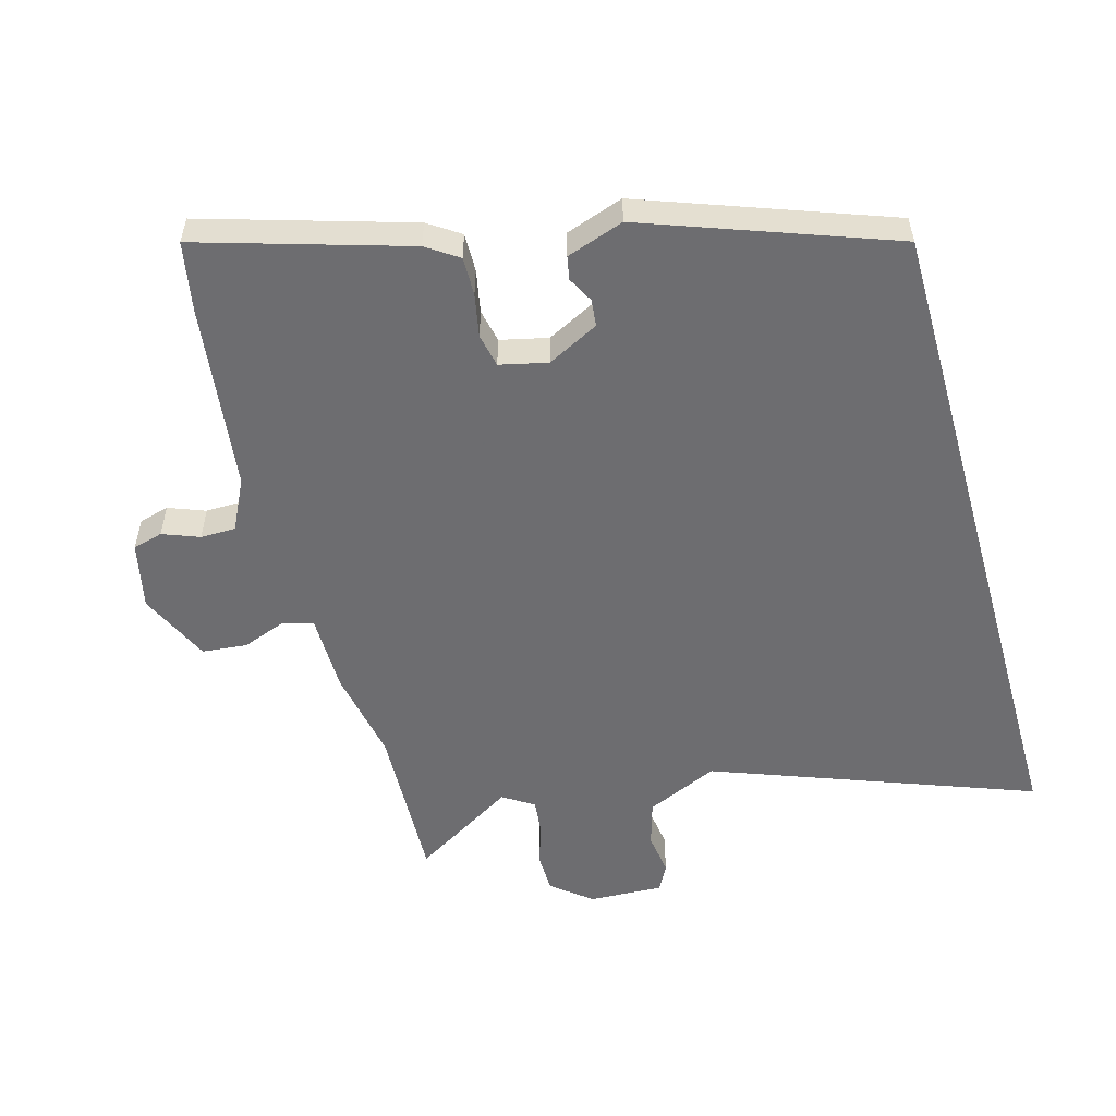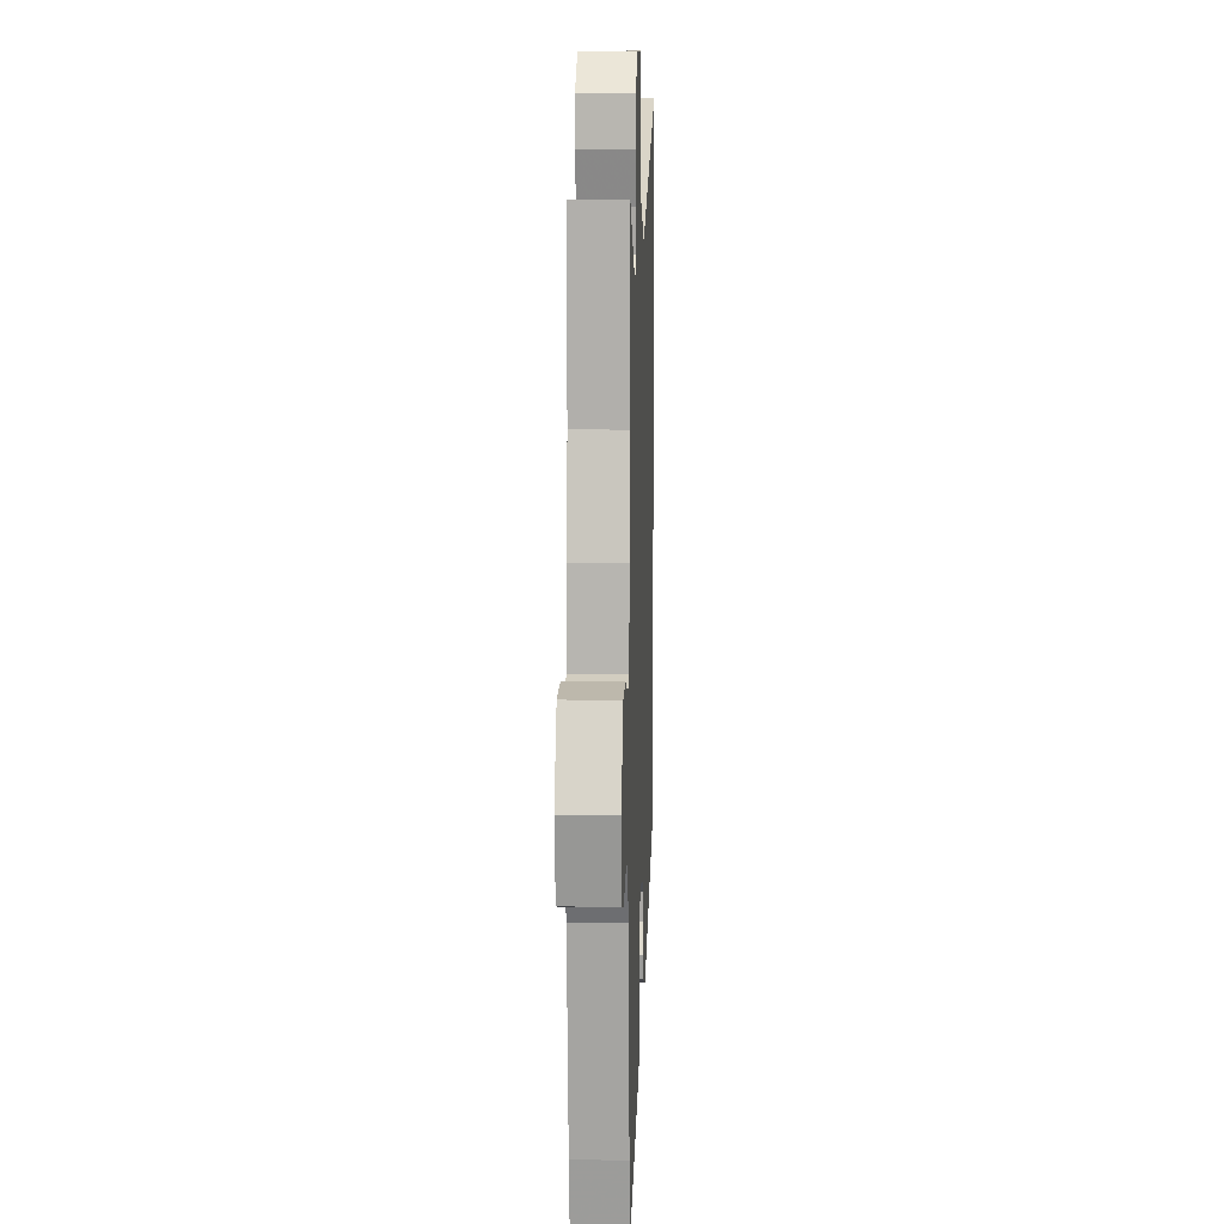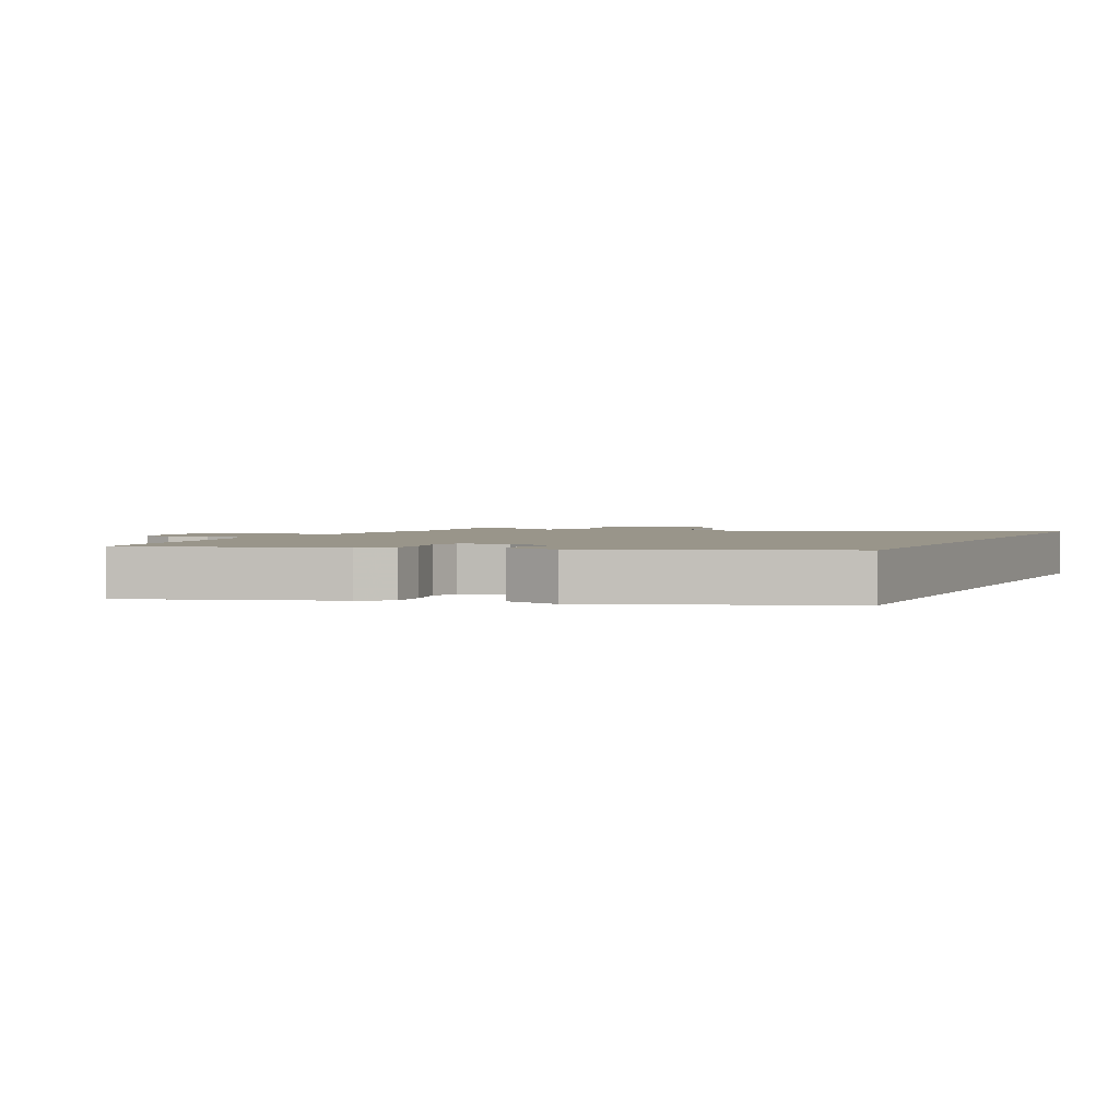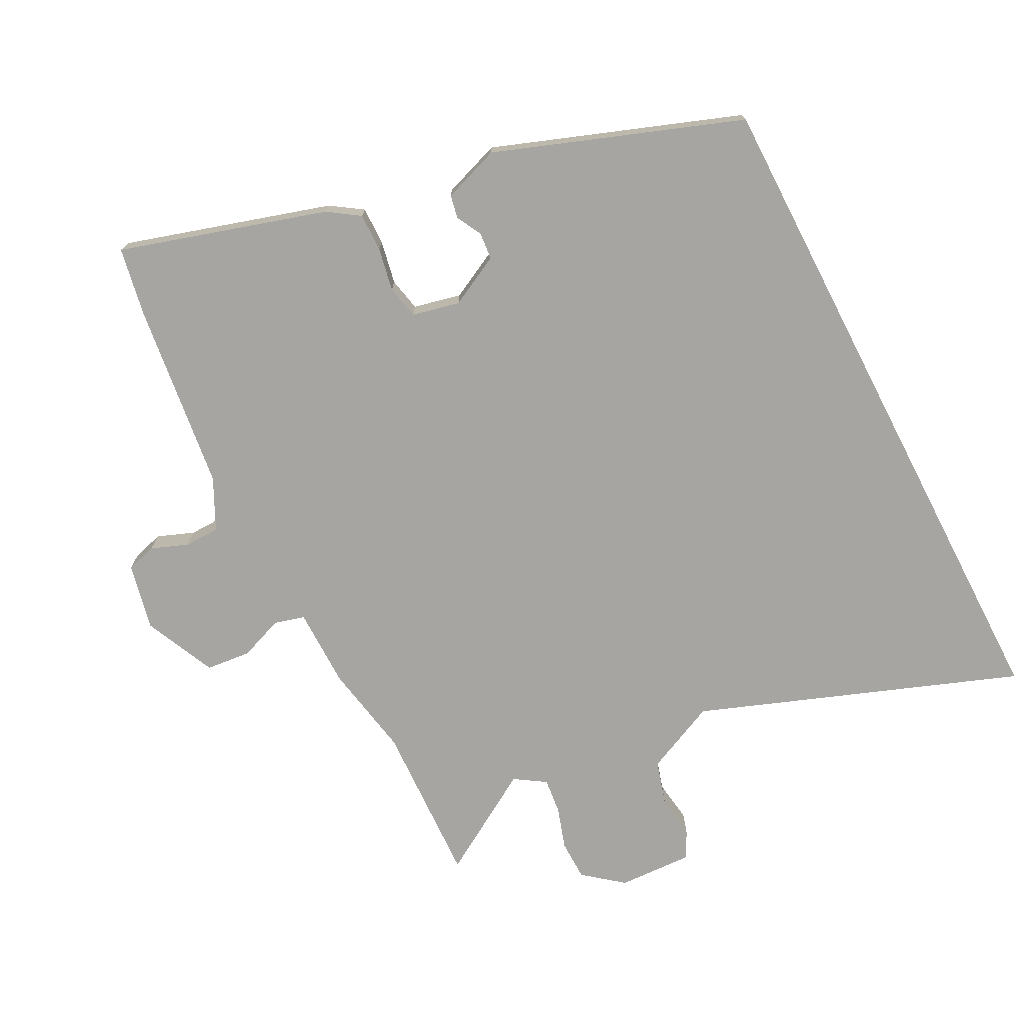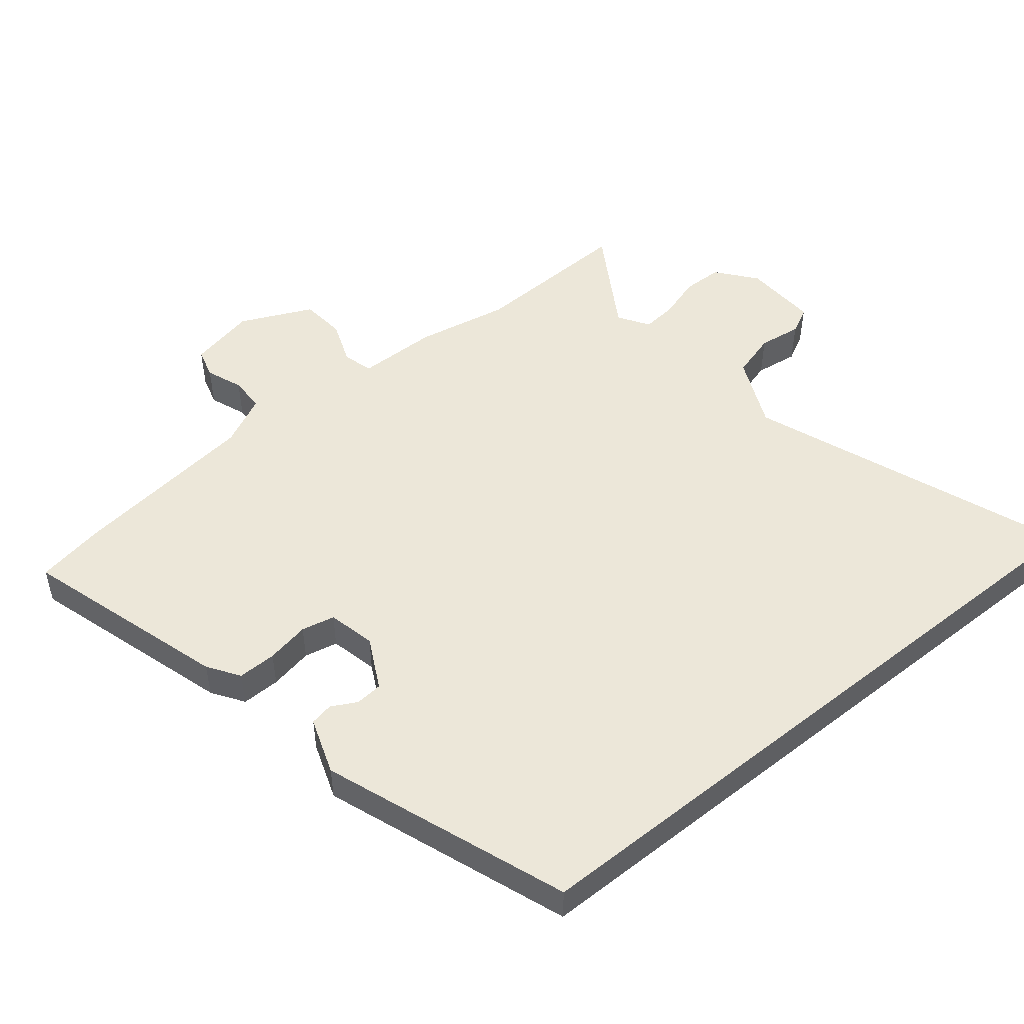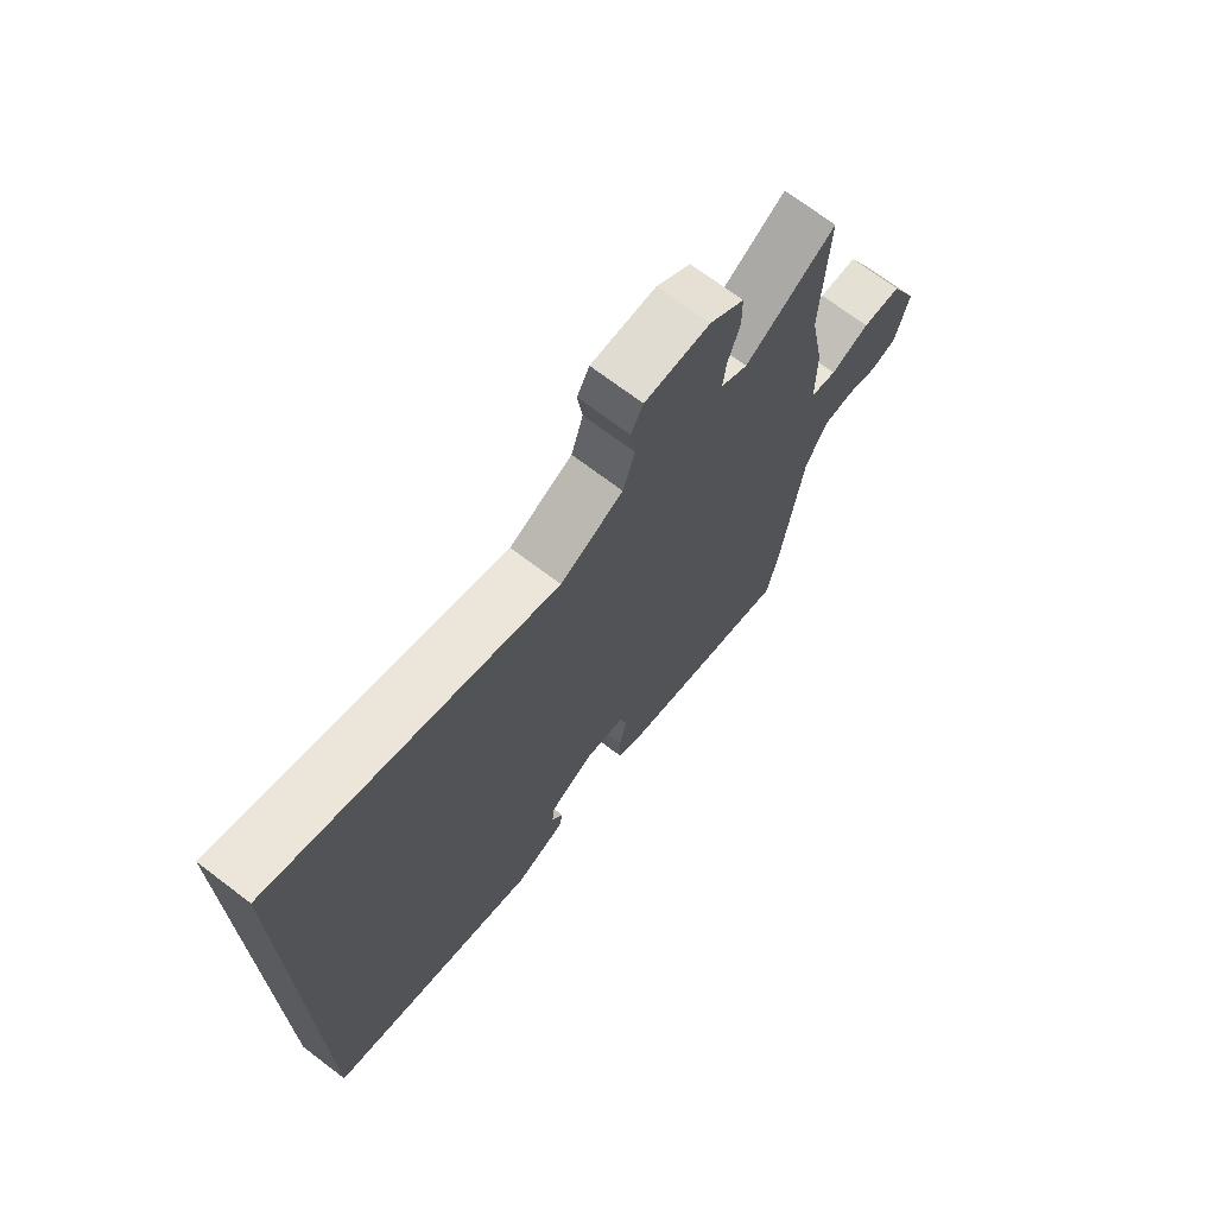
<metadata>
{"format":"obj","ext":"obj","renderer":"f3d","projection":"perspective","resolution":1024,"background":"white","views":[{"elev":-54.1,"azim":-164.3,"up":"+Y"},{"elev":9.1,"azim":92.3,"up":"+Z"},{"elev":2.1,"azim":-155.6,"up":"+Y"},{"elev":-73.9,"azim":-152.6,"up":"+Y"},{"elev":49.7,"azim":-128.9,"up":"+Y"},{"elev":71.4,"azim":-52.9,"up":"+Z"}]}
</metadata>
<code>
v 0.504 0.07 0.602
v 0.494 0.07 0.349
v 0.521 0.07 0.204
v 0.522 0.07 0.079
v 0.569 0.07 0.066
v 0.638 0.07 0.092
v 0.708 0.07 0.085
v 0.759 0.07 -0.027
v 0.736 0.07 -0.131
v 0.689 0.07 -0.144
v 0.632 0.07 -0.122
v 0.577 0.07 -0.123
v 0.538 0.07 -0.202
v 0.501 0.07 -0.494
v 0.481 0.07 -0.601
v 0.16 0.07 -0.504
v 0.111 0.07 -0.471
v 0.112 0.07 -0.411
v 0.125 0.07 -0.344
v 0.114 0.07 -0.292
v 0.04 0.07 -0.275
v -0.04 0.07 -0.316
v -0.044 0.07 -0.358
v -0.023 0.07 -0.398
v -0.03 0.07 -0.434
v -0.119 0.07 -0.465
v -0.5 0.07 -0.326
v -0.5 0.07 0.728
v -0.002 0.07 0.542
v 0.11 0.07 0.593
v 0.131 0.07 0.664
v 0.122 0.07 0.731
v 0.144 0.07 0.773
v 0.26 0.07 0.768
v 0.321 0.07 0.719
v 0.322 0.07 0.656
v 0.301 0.07 0.59
v 0.295 0.07 0.535
v 0.343 0.07 0.504
v 0.504 0 0.602
v 0.494 0 0.349
v 0.521 0 0.204
v 0.522 0 0.079
v 0.569 0 0.066
v 0.638 0 0.092
v 0.708 0 0.085
v 0.759 0 -0.027
v 0.736 0 -0.131
v 0.689 0 -0.144
v 0.632 0 -0.122
v 0.577 0 -0.123
v 0.538 0 -0.202
v 0.501 0 -0.494
v 0.481 0 -0.601
v 0.16 0 -0.504
v 0.111 0 -0.471
v 0.112 0 -0.411
v 0.125 0 -0.344
v 0.114 0 -0.292
v 0.04 0 -0.275
v -0.04 0 -0.316
v -0.044 0 -0.358
v -0.023 0 -0.398
v -0.03 0 -0.434
v -0.119 0 -0.465
v -0.5 0 -0.326
v -0.5 0 0.728
v -0.002 0 0.542
v 0.11 0 0.593
v 0.131 0 0.664
v 0.122 0 0.731
v 0.144 0 0.773
v 0.26 0 0.768
v 0.321 0 0.719
v 0.322 0 0.656
v 0.301 0 0.59
v 0.295 0 0.535
v 0.343 0 0.504
f 34 35 36 37
f 34 37 38
f 31 32 33 34
f 30 31 34 38
f 29 30 38 39
f 27 28 29
f 26 27 29 39
f 23 24 25 26
f 22 23 26
f 16 17 18 19
f 16 19 20
f 13 14 15 16
f 12 13 16 20
f 8 9 10 11
f 8 11 12
f 5 6 7 8
f 4 5 8 12
f 2 3 4
f 39 1 2
f 39 2 4
f 22 26 39
f 21 22 39 4
f 4 12 20 21
f 76 75 74 73
f 77 76 73
f 73 72 71 70
f 77 73 70 69
f 78 77 69 68
f 68 67 66
f 78 68 66 65
f 65 64 63 62
f 65 62 61
f 58 57 56 55
f 59 58 55
f 55 54 53 52
f 59 55 52 51
f 50 49 48 47
f 51 50 47
f 47 46 45 44
f 51 47 44 43
f 43 42 41
f 41 40 78
f 43 41 78
f 78 65 61
f 43 78 61 60
f 60 59 51 43
f 1 40 41 2
f 2 41 42 3
f 3 42 43 4
f 4 43 44 5
f 5 44 45 6
f 6 45 46 7
f 7 46 47 8
f 8 47 48 9
f 9 48 49 10
f 10 49 50 11
f 11 50 51 12
f 12 51 52 13
f 13 52 53 14
f 14 53 54 15
f 15 54 55 16
f 16 55 56 17
f 17 56 57 18
f 18 57 58 19
f 19 58 59 20
f 20 59 60 21
f 21 60 61 22
f 22 61 62 23
f 23 62 63 24
f 24 63 64 25
f 25 64 65 26
f 26 65 66 27
f 27 66 67 28
f 28 67 68 29
f 29 68 69 30
f 30 69 70 31
f 31 70 71 32
f 32 71 72 33
f 33 72 73 34
f 34 73 74 35
f 35 74 75 36
f 36 75 76 37
f 37 76 77 38
f 38 77 78 39
f 39 78 40 1

</code>
